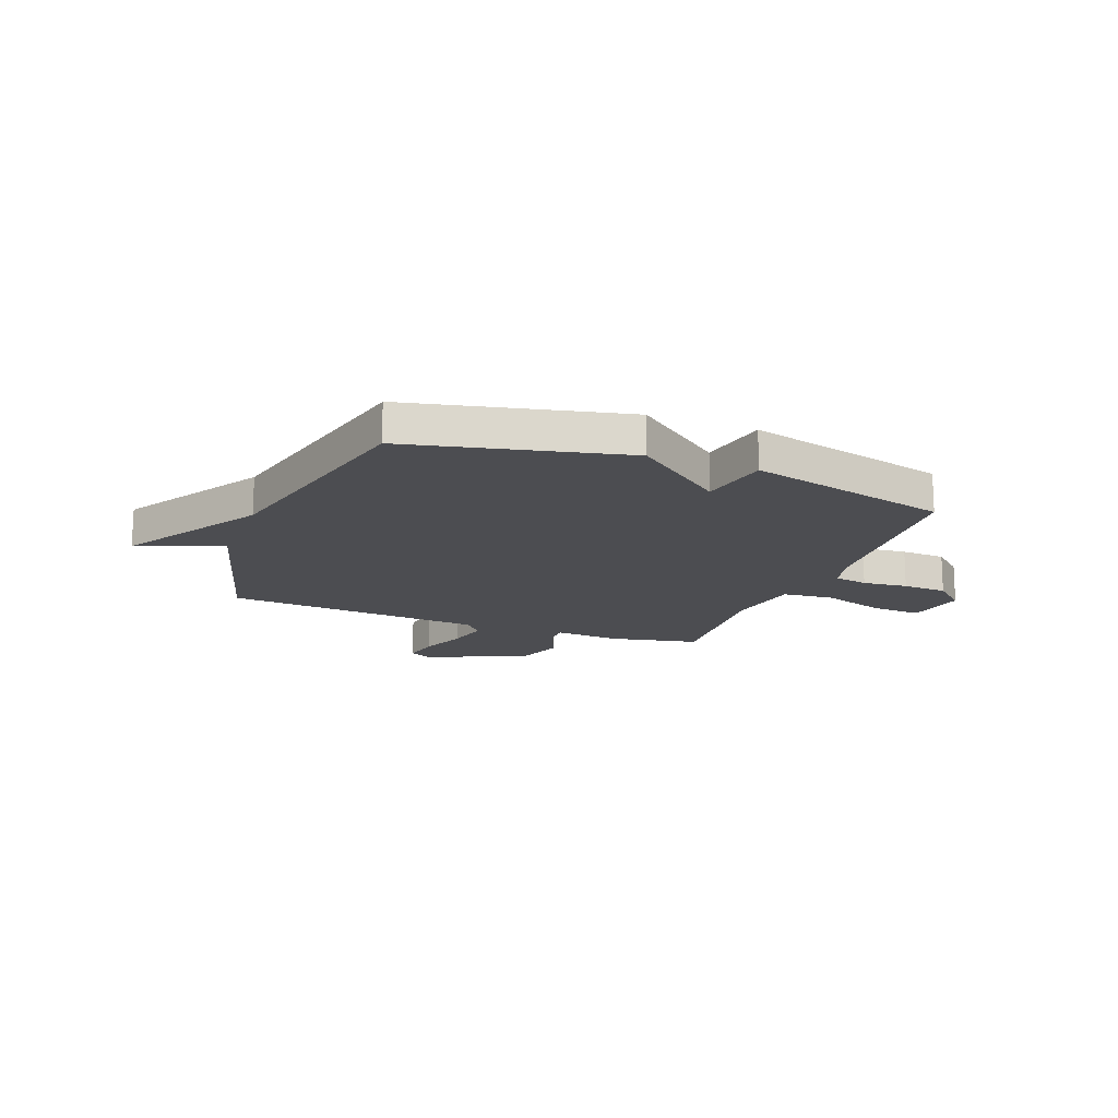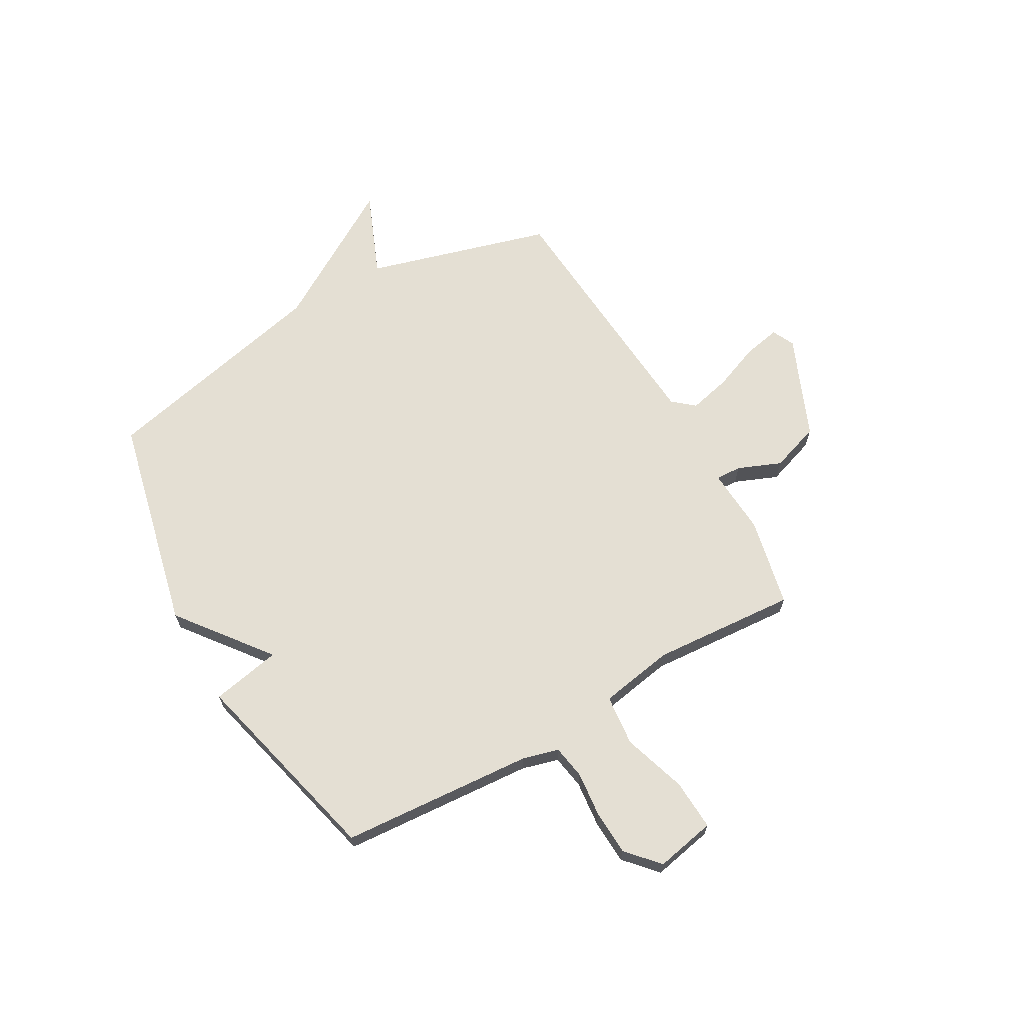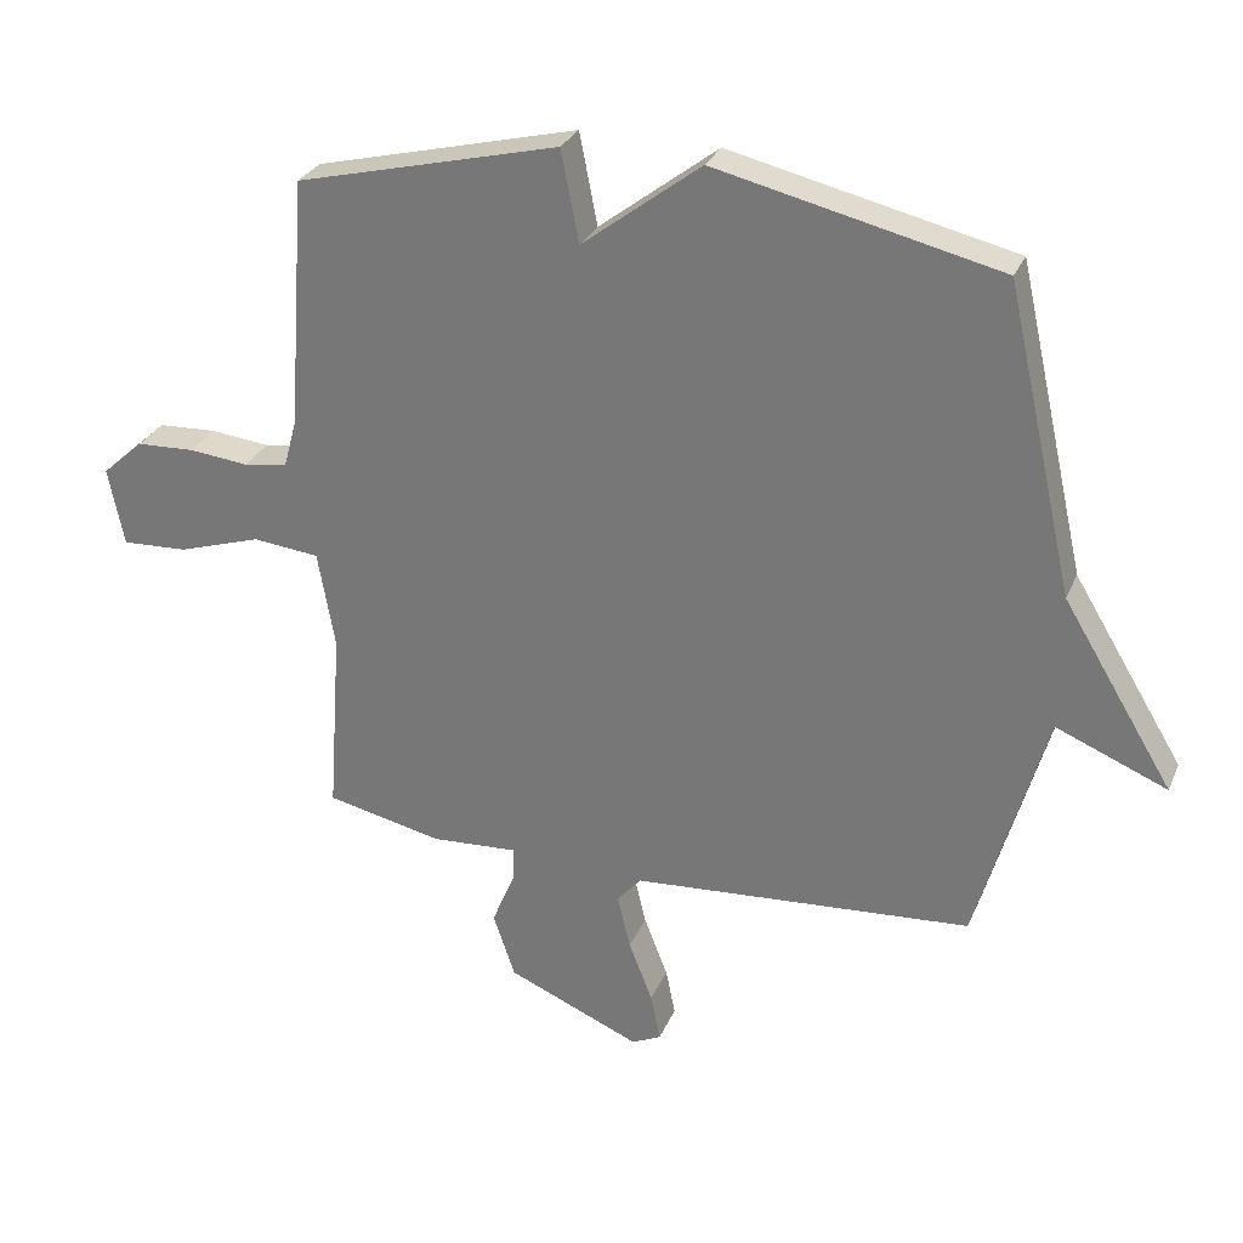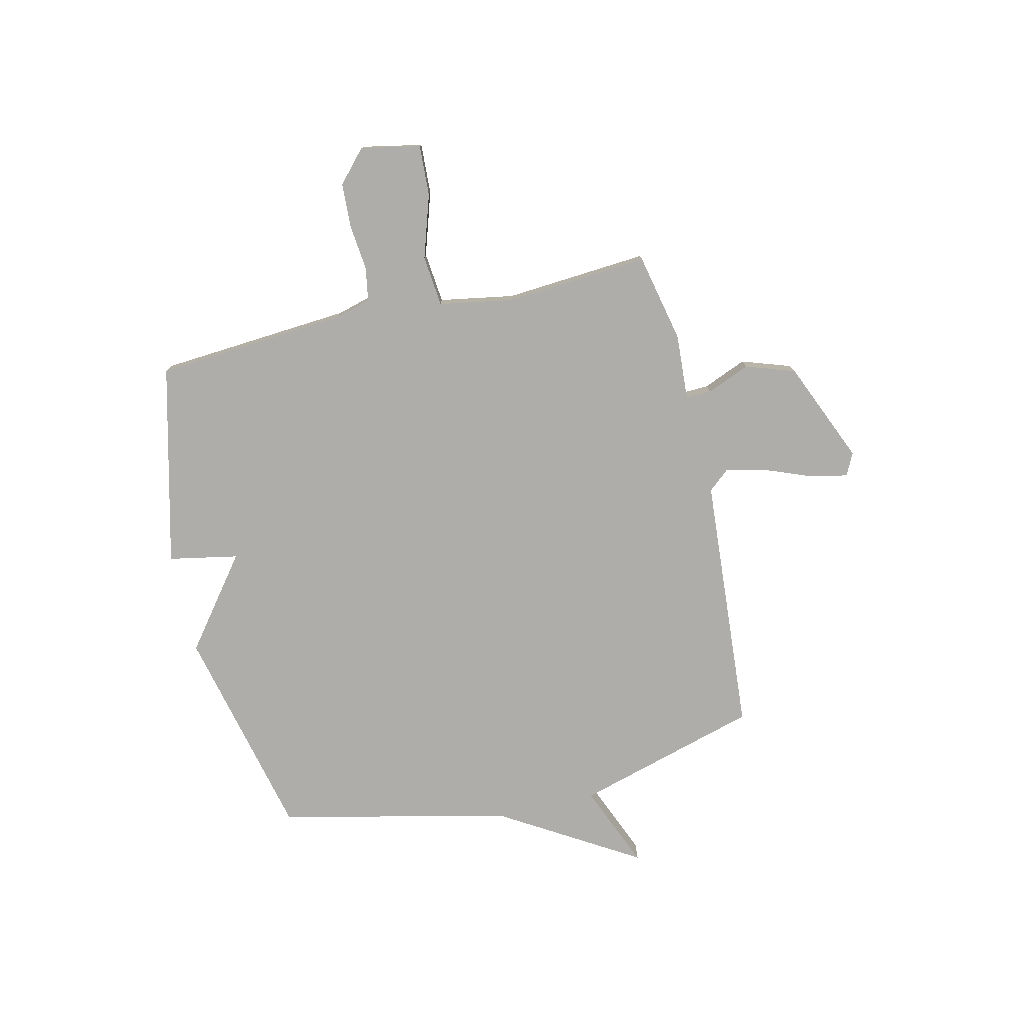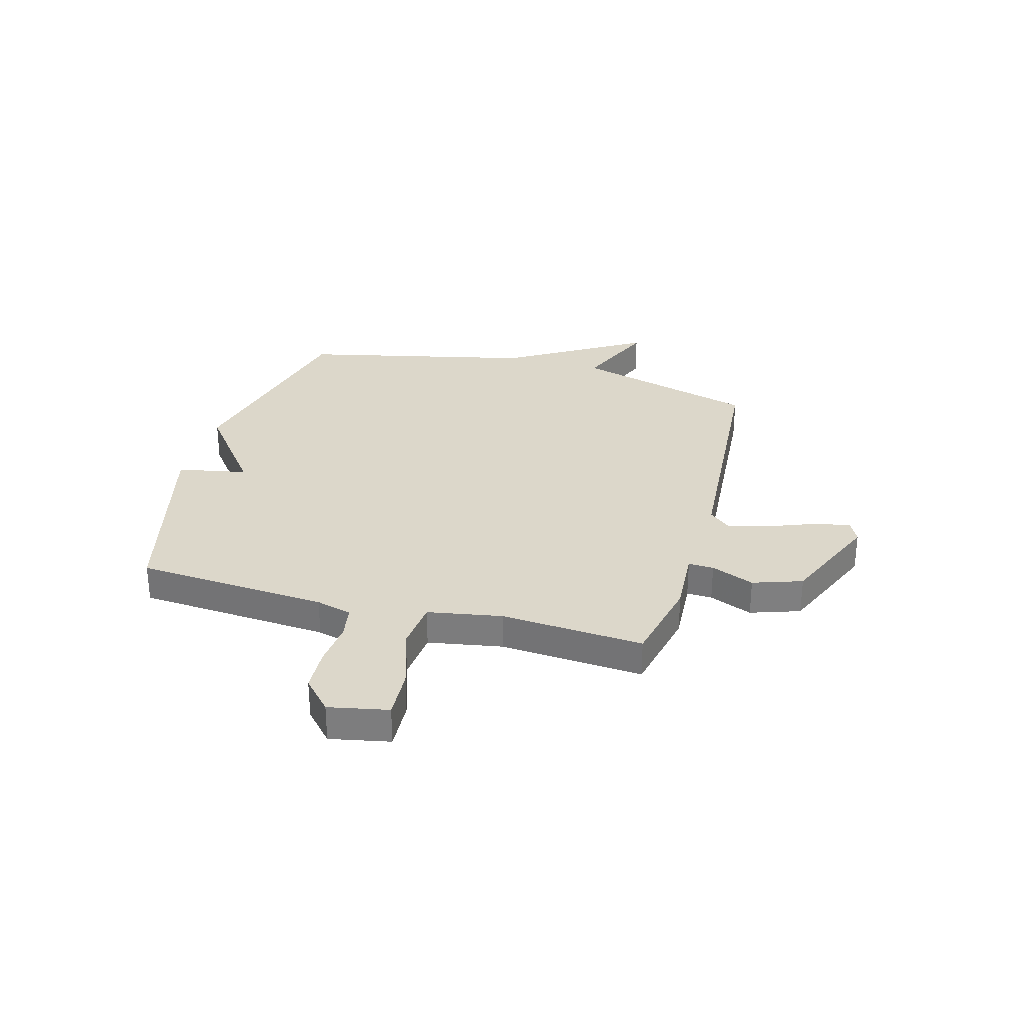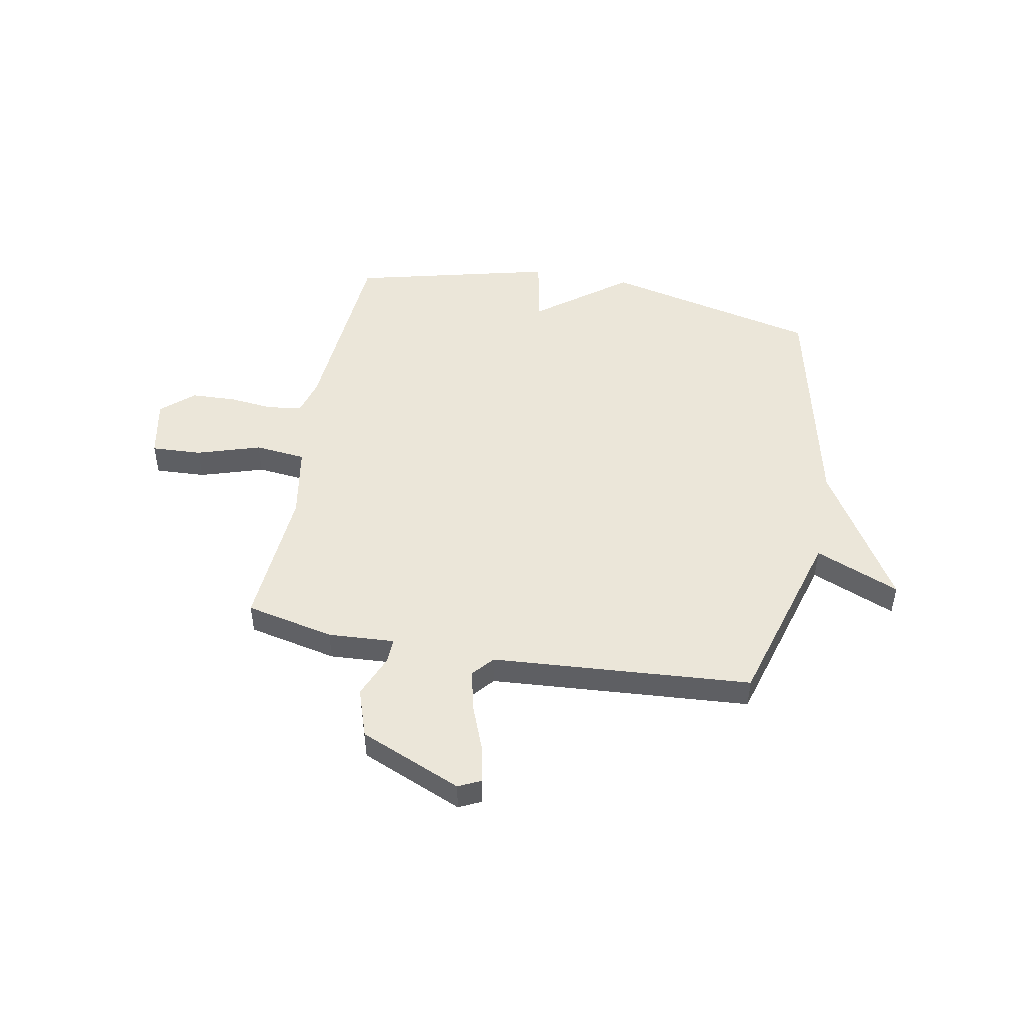
<metadata>
{"format":"obj","ext":"obj","renderer":"f3d","projection":"perspective","resolution":1024,"background":"white","views":[{"elev":-16.2,"azim":-21.2,"up":"+Y"},{"elev":66.5,"azim":60.3,"up":"+Y"},{"elev":29.0,"azim":-160.0,"up":"+Z"},{"elev":-77.2,"azim":103.2,"up":"+Y"},{"elev":30.4,"azim":105.4,"up":"+Y"},{"elev":48.4,"azim":-169.3,"up":"+Y"}]}
</metadata>
<code>
v 0.5 0.07 -0.5
v 0.329 0.07 -0.537
v 0.201 0.07 -0.529
v 0.203 0.07 -0.578
v 0.237 0.07 -0.661
v 0.205 0.07 -0.756
v 0.009 0.07 -0.839
v -0.034 0.07 -0.818
v -0.02 0.07 -0.748
v 0.015 0.07 -0.658
v 0.034 0.07 -0.578
v -0.001 0.07 -0.537
v -0.5 0.07 -0.5
v -0.601 0.07 -0.146
v -0.763 0.07 -0.213
v -0.601 0.07 0.054
v -0.5 0.07 0.5
v -0.086 0.07 0.596
v 0.088 0.07 0.462
v 0.114 0.07 0.596
v 0.5 0.07 0.5
v 0.527 0.07 0.13
v 0.546 0.07 0.061
v 0.611 0.07 0.05
v 0.698 0.07 0.059
v 0.784 0.07 0.055
v 0.845 0.07 0
v 0.822 0.07 -0.115
v 0.725 0.07 -0.11
v 0.603 0.07 -0.071
v 0.505 0.07 -0.081
v 0.48 0.07 -0.224
v 0.5 0 -0.5
v 0.329 0 -0.537
v 0.201 0 -0.529
v 0.203 0 -0.578
v 0.237 0 -0.661
v 0.205 0 -0.756
v 0.009 0 -0.839
v -0.034 0 -0.818
v -0.02 0 -0.748
v 0.015 0 -0.658
v 0.034 0 -0.578
v -0.001 0 -0.537
v -0.5 0 -0.5
v -0.601 0 -0.146
v -0.763 0 -0.213
v -0.601 0 0.054
v -0.5 0 0.5
v -0.086 0 0.596
v 0.088 0 0.462
v 0.114 0 0.596
v 0.5 0 0.5
v 0.527 0 0.13
v 0.546 0 0.061
v 0.611 0 0.05
v 0.698 0 0.059
v 0.784 0 0.055
v 0.845 0 0
v 0.822 0 -0.115
v 0.725 0 -0.11
v 0.603 0 -0.071
v 0.505 0 -0.081
v 0.48 0 -0.224
f 28 29 30
f 27 28 30
f 26 27 30
f 25 26 30
f 24 25 30
f 23 24 30 31
f 22 23 31
f 22 31 32
f 21 22 32
f 20 21 32
f 19 20 32
f 1 2 3
f 32 1 3
f 19 32 3
f 18 19 3
f 17 18 3
f 16 17 3
f 12 13 14
f 8 9 10
f 7 8 10
f 6 7 10
f 5 6 10
f 4 5 10
f 4 10 11
f 3 4 11 12
f 14 15 16
f 3 12 14 16
f 62 61 60
f 62 60 59
f 62 59 58
f 62 58 57
f 62 57 56
f 63 62 56 55
f 63 55 54
f 64 63 54
f 64 54 53
f 64 53 52
f 64 52 51
f 35 34 33
f 35 33 64
f 35 64 51
f 35 51 50
f 35 50 49
f 35 49 48
f 46 45 44
f 42 41 40
f 42 40 39
f 42 39 38
f 42 38 37
f 42 37 36
f 43 42 36
f 44 43 36 35
f 48 47 46
f 48 46 44 35
f 1 33 34 2
f 2 34 35 3
f 3 35 36 4
f 4 36 37 5
f 5 37 38 6
f 6 38 39 7
f 7 39 40 8
f 8 40 41 9
f 9 41 42 10
f 10 42 43 11
f 11 43 44 12
f 12 44 45 13
f 13 45 46 14
f 14 46 47 15
f 15 47 48 16
f 16 48 49 17
f 17 49 50 18
f 18 50 51 19
f 19 51 52 20
f 20 52 53 21
f 21 53 54 22
f 22 54 55 23
f 23 55 56 24
f 24 56 57 25
f 25 57 58 26
f 26 58 59 27
f 27 59 60 28
f 28 60 61 29
f 29 61 62 30
f 30 62 63 31
f 31 63 64 32
f 32 64 33 1

</code>
